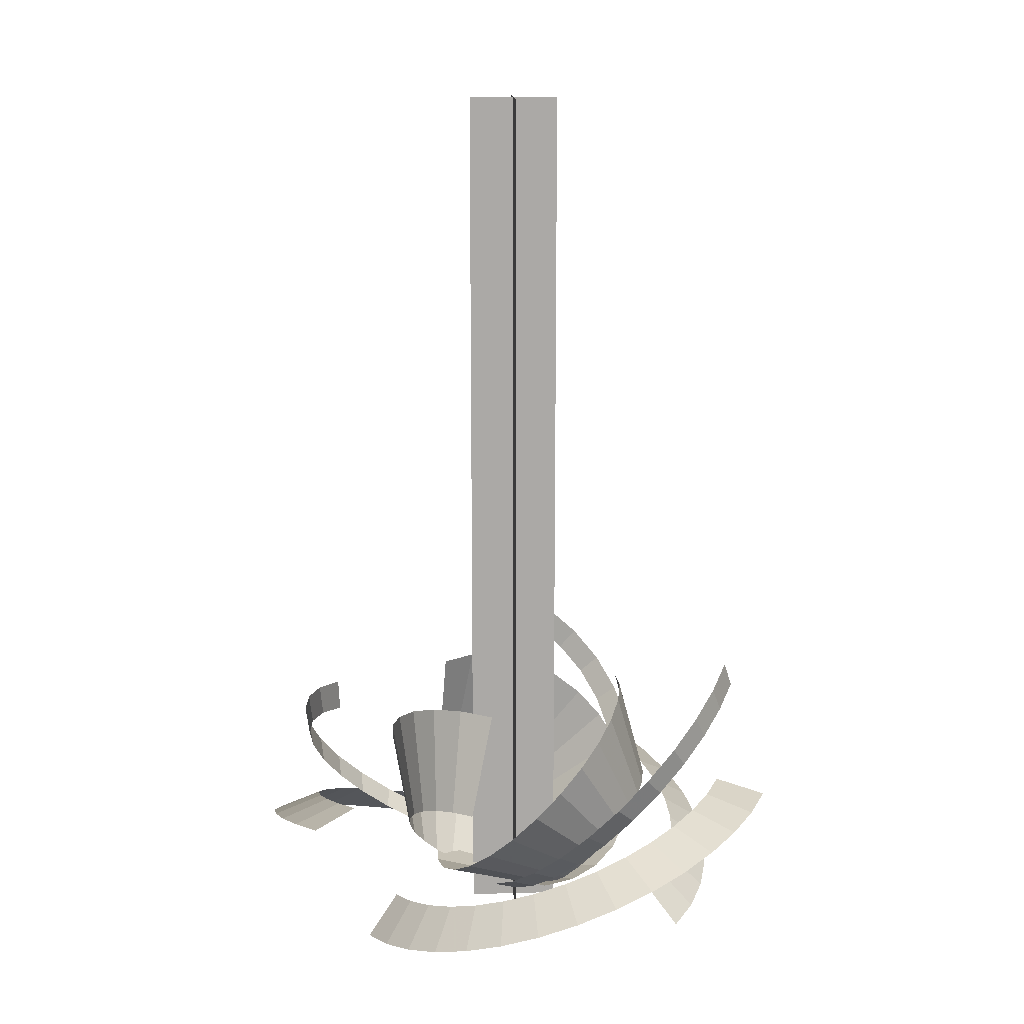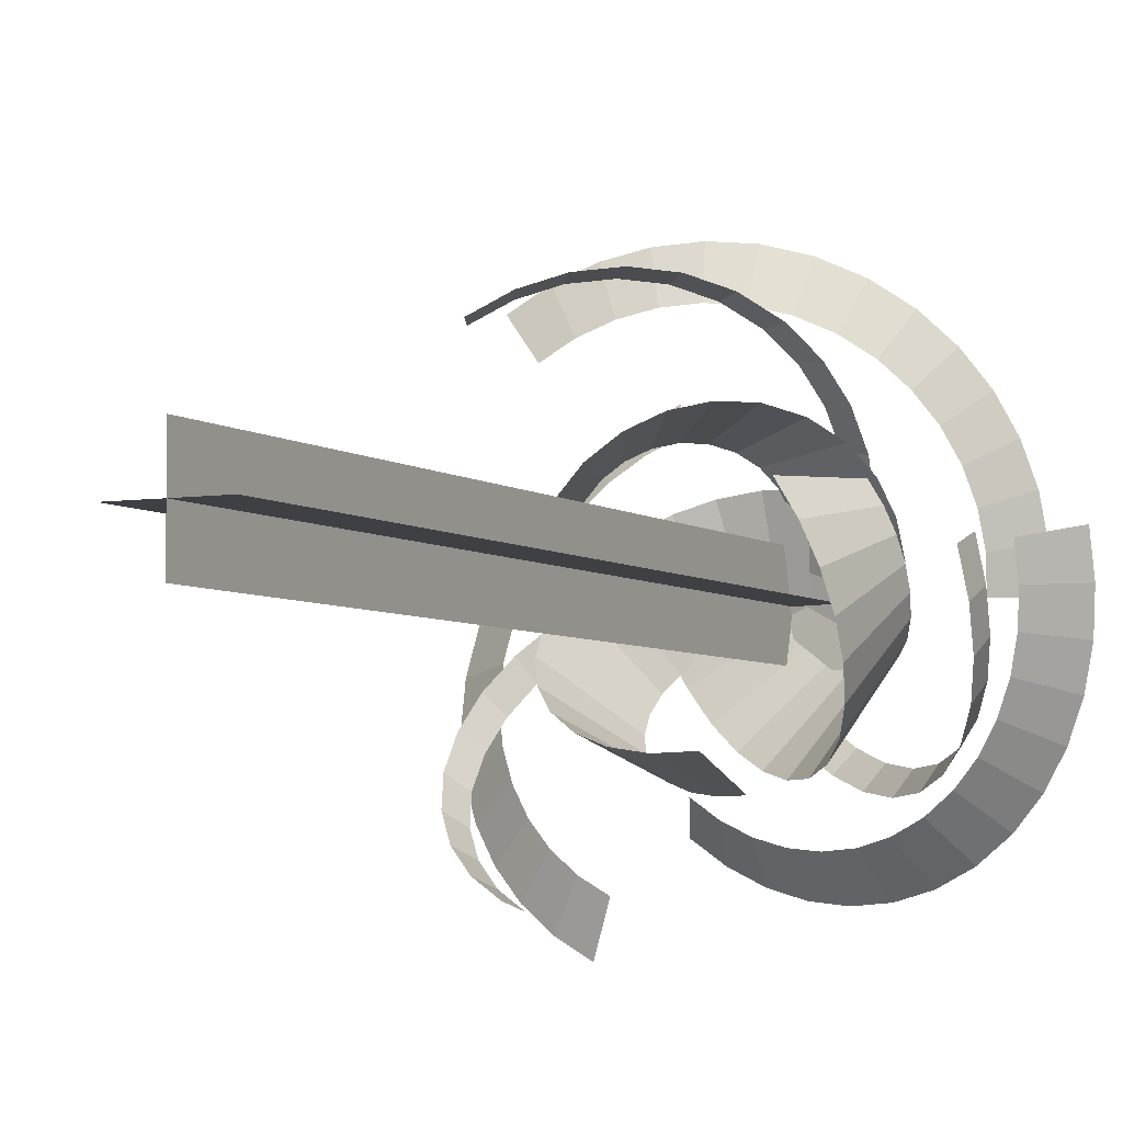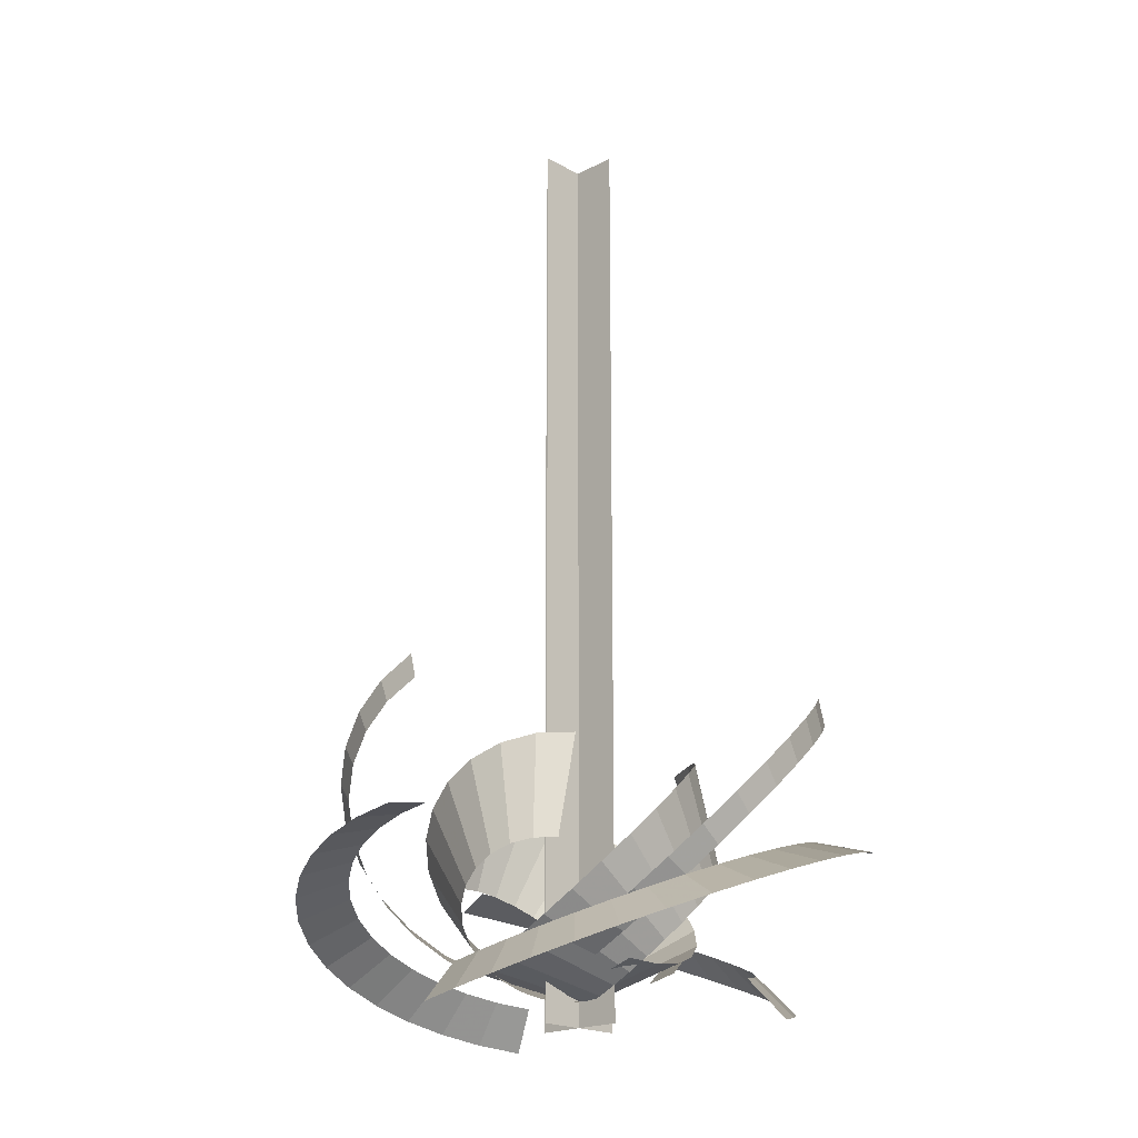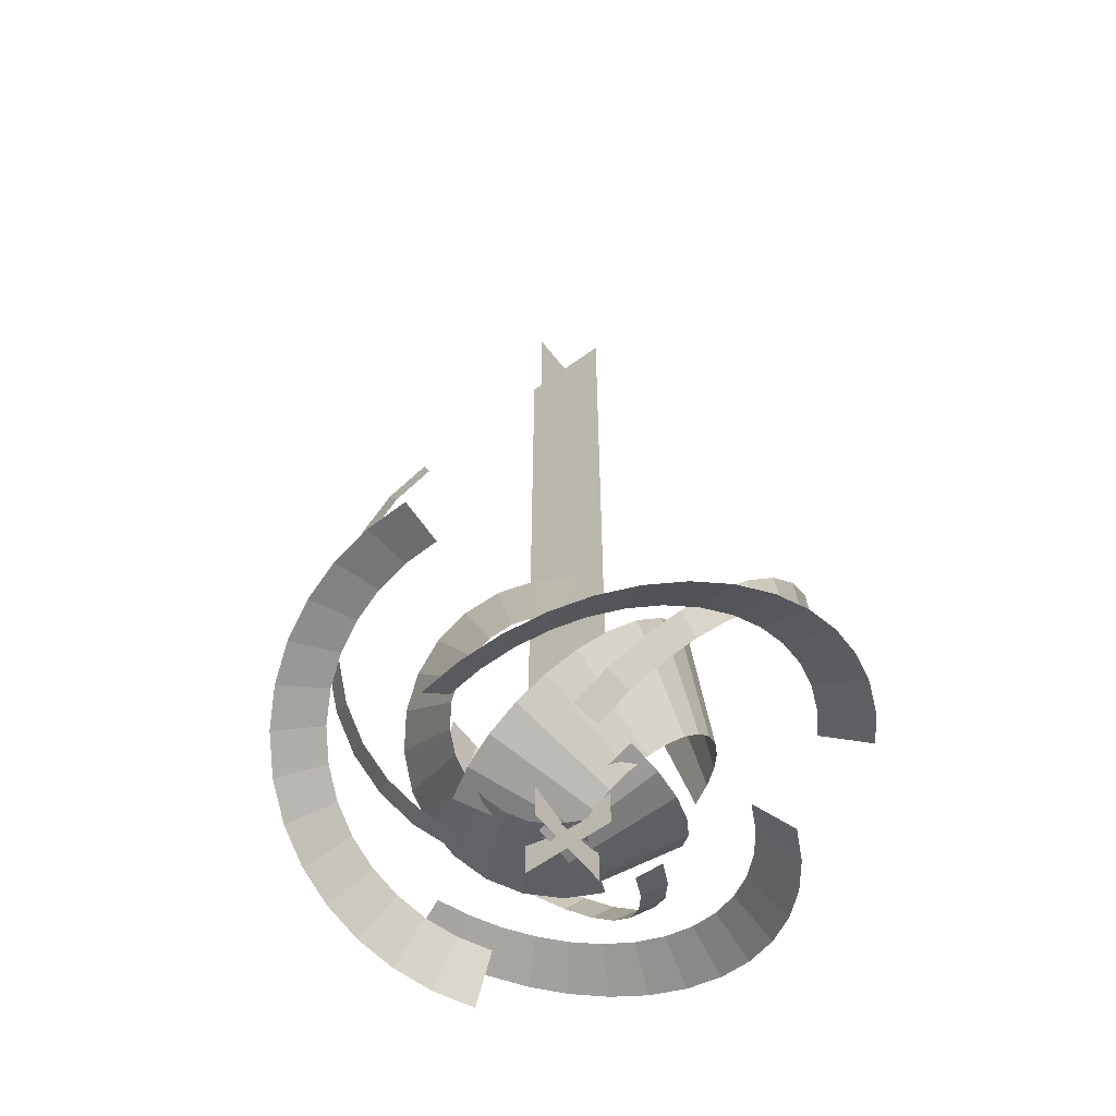
<metadata>
{"format":"obj","ext":"obj","renderer":"f3d","projection":"perspective","resolution":1024,"background":"white","views":[{"elev":14.7,"azim":-93.4,"up":"+Z"},{"elev":-5.0,"azim":26.3,"up":"+Y"},{"elev":-19.7,"azim":133.8,"up":"+Z"},{"elev":-58.6,"azim":127.3,"up":"+Z"}]}
</metadata>
<code>
g Plane07
v 17.2 62.5 33.21
v 10.95 -13.16 12.45
v -9.655 63.15 32.44
v -5.881 -12.76 11.97
v -35.34 59.09 36.38
v -21.88 -15.28 14.42
v -58.24 50.9 44.46
v -36.17 -20.39 19.46
v -77.47 39.19 56.09
v -48.21 -27.73 26.75
v -92.23 24.54 70.66
v -57.46 -36.9 35.87
v -101.7 7.539 87.62
v -63.35 -47.49 46.43
v -105 -11.16 106.3
v -65.4 -59.17 58.1
v -101.5 -29.83 125
v -63.24 -70.84 69.78
v -91.9 -46.74 141.9
v -57.25 -81.37 80.34
v -77 -61.24 156.5
v -47.92 -90.45 89.47
v -57.66 -72.78 168.1
v -35.8 -97.68 96.75
v -34.69 -80.76 176.2
v -21.47 -102.7 101.8
v -8.962 -84.57 180.2
v -5.448 -105 104.2
v 17.88 -83.67 179.4
v 11.38 -104.5 103.8
f 1 2 3
f 4 3 2
f 3 4 5
f 6 5 4
f 5 6 7
f 8 7 6
f 7 8 9
f 10 9 8
f 9 10 11
f 12 11 10
f 11 12 13
f 14 13 12
f 13 14 15
f 16 15 14
f 15 16 17
f 18 17 16
f 17 18 19
f 20 19 18
f 19 20 21
f 22 21 20
f 21 22 23
f 24 23 22
f 23 24 25
f 26 25 24
f 25 26 27
f 28 27 26
f 27 28 29
f 30 29 28
g Plane08
v -74.7 20.03 39.25
v -69.59 2.02 33.19
v -98.68 7.338 51.83
v -91.98 -9.824 44.93
v -118.5 -8.472 67.55
v -110.5 -24.58 59.6
v -133.6 -26.9 85.91
v -124.5 -41.77 76.72
v -143.1 -47.44 106.4
v -133.4 -60.93 95.84
v -146.3 -69.59 128.5
v -136.4 -81.59 116.5
v -142.9 -91.7 150.7
v -133.2 -102.2 137.1
v -133.2 -112.2 171.2
v -124.2 -121.3 156.2
v -118 -130.4 189.5
v -110 -138.4 173.4
v -97.96 -146.1 205.2
v -91.3 -152.9 188
v -73.86 -158.5 217.8
v -68.81 -164.6 199.8
f 31 32 33
f 34 33 32
f 33 34 35
f 36 35 34
f 35 36 37
f 38 37 36
f 37 38 39
f 40 39 38
f 39 40 41
f 42 41 40
f 41 42 43
f 44 43 42
f 43 44 45
f 46 45 44
f 45 46 47
f 48 47 46
f 47 48 49
f 50 49 48
f 49 50 51
f 52 51 50
g Plane29
v 16.03 48.32 29.32
v 12.12 1.03 16.34
v -8.947 48.92 28.6
v -6.589 1.477 15.81
v -32.82 45.15 32.26
v -24.41 -1.334 18.53
v -54.1 37.53 39.78
v -40.3 -7.025 24.15
v -71.98 26.64 50.58
v -53.7 -15.18 32.25
v -85.71 13.02 64.14
v -63.98 -25.38 42.39
v -94.51 -2.779 79.9
v -70.54 -37.17 54.15
v -97.55 -20.16 97.27
v -72.82 -50.17 67.14
v -94.34 -37.52 114.6
v -70.42 -63.15 80.13
v -85.4 -53.23 130.4
v -63.74 -74.88 91.89
v -71.55 -66.72 143.9
v -53.37 -84.97 102
v -53.56 -77.45 154.8
v -39.9 -93.01 110.1
v -32.21 -84.86 162.3
v -23.95 -98.55 115.8
v -8.303 -88.4 165.9
v -6.107 -101.2 118.5
v 16.66 -87.57 165.2
v 12.6 -100.6 117.9
f 53 54 55
f 56 55 54
f 55 56 57
f 58 57 56
f 57 58 59
f 60 59 58
f 59 60 61
f 62 61 60
f 61 62 63
f 64 63 62
f 63 64 65
f 66 65 64
f 65 66 67
f 68 67 66
f 67 68 69
f 70 69 68
f 69 70 71
f 72 71 70
f 71 72 73
f 74 73 72
f 73 74 75
f 76 75 74
f 75 76 77
f 78 77 76
f 77 78 79
f 80 79 78
f 79 80 81
f 82 81 80
g Plane09
v 50.15 -50.89 33.21
v -12.25 -7.651 12.45
v 64.13 -27.96 32.44
v -3.491 6.724 11.97
v 73.46 -3.685 36.38
v 2.324 21.85 14.42
v 77.81 20.24 44.46
v 5.037 36.77 19.46
v 77.29 42.75 56.09
v 4.705 50.87 26.75
v 71.98 62.86 70.66
v 1.388 63.46 35.87
v 61.99 79.55 87.62
v -4.835 73.86 46.43
v 47.44 91.74 106.3
v -13.93 81.47 58.1
v 29.54 98.08 125
v -25.11 85.44 69.78
v 10.09 98.21 141.9
v -37.23 85.52 80.34
v -9.926 92.56 156.5
v -49.76 81.98 89.47
v -29.58 81.57 168.1
v -62.07 75.1 96.75
v -47.98 65.67 176.2
v -73.55 65.18 101.8
v -64.14 45.3 180.2
v -83.62 52.49 104.2
v -76.79 21.6 179.4
v -91.55 37.63 103.8
f 83 84 85
f 86 85 84
f 85 86 87
f 88 87 86
f 87 88 89
f 90 89 88
f 89 90 91
f 92 91 90
f 91 92 93
f 94 93 92
f 93 94 95
f 96 95 94
f 95 96 97
f 98 97 96
f 97 98 99
f 100 99 98
f 99 100 101
f 102 101 100
f 101 102 103
f 104 103 102
f 103 104 105
f 106 105 104
f 105 106 107
f 108 107 106
f 107 108 109
f 110 109 108
f 109 110 111
f 112 111 110
g Plane10
v 59.31 49.93 39.25
v 41.16 54.51 33.19
v 60.31 77.04 51.83
v 42.09 79.82 44.93
v 56.55 102.1 67.55
v 38.58 103.2 59.6
v 48.1 124.4 85.91
v 30.71 124 76.72
v 35.06 142.9 106.4
v 18.54 141.2 95.84
v 17.51 156.8 128.5
v 2.166 154.2 116.5
v -3.37 164.8 150.7
v -17.32 161.7 137.1
v -25.93 166.7 171.2
v -38.35 163.4 156.2
v -49.37 162.6 189.5
v -60.21 159.7 173.4
v -72.9 153.1 205.2
v -82.18 150.8 188
v -95.74 138.5 217.8
v -103.5 137.1 199.8
f 113 114 115
f 116 115 114
f 115 116 117
f 118 117 116
f 117 118 119
f 120 119 118
f 119 120 121
f 122 121 120
f 121 122 123
f 124 123 122
f 123 124 125
f 126 125 124
f 125 126 127
f 128 127 126
f 127 128 129
f 130 129 128
f 129 130 131
f 132 131 130
f 131 132 133
f 134 133 132
g Plane31
v 38.45 -42.79 29.32
v -0.5546 -15.76 16.34
v 51.45 -21.46 28.6
v 9.188 0.2205 15.81
v 60.12 1.102 32.26
v 15.66 17.06 18.53
v 64.17 23.34 39.78
v 18.68 33.67 24.15
v 63.68 44.27 50.58
v 18.31 49.35 32.25
v 58.75 62.97 64.14
v 14.62 63.35 42.39
v 49.46 78.49 79.9
v 7.694 74.93 54.15
v 35.93 89.82 97.27
v -2.424 83.4 67.14
v 19.3 95.71 114.6
v -14.86 87.81 80.13
v 1.216 95.83 130.4
v -28.36 87.9 91.89
v -17.39 90.57 143.9
v -42.29 83.96 102
v -35.67 80.36 154.8
v -55.98 76.31 110.1
v -52.77 65.58 162.3
v -68.76 65.27 115.8
v -67.8 46.65 165.9
v -79.97 51.14 118.5
v -79.56 24.61 165.2
v -88.78 34.63 117.9
f 135 136 137
f 138 137 136
f 137 138 139
f 140 139 138
f 139 140 141
f 142 141 140
f 141 142 143
f 144 143 142
f 143 144 145
f 146 145 144
f 145 146 147
f 148 147 146
f 147 148 149
f 150 149 148
f 149 150 151
f 152 151 150
f 151 152 153
f 154 153 152
f 153 154 155
f 156 155 154
f 155 156 157
f 158 157 156
f 157 158 159
f 160 159 158
f 159 160 161
f 162 161 160
f 161 162 163
f 164 163 162
g Plane11
v -67.63 -20.3 33.21
v 1.018 12.12 12.45
v -54.76 -43.88 32.44
v 9.085 -2.659 11.97
v -38.41 -64.1 36.38
v 19.27 -15.26 14.42
v -19.86 -79.83 44.46
v 30.84 -25.07 19.46
v -0.1034 -90.63 56.09
v 43.22 -31.83 26.75
v 19.96 -96.09 70.66
v 55.78 -35.25 35.87
v 39.42 -95.78 87.62
v 67.9 -35.06 46.43
v 57.25 -89.27 106.3
v 79.04 -30.99 58.1
v 71.69 -76.95 125
v 88.07 -23.29 69.78
v 81.52 -60.16 141.9
v 94.19 -12.84 80.34
v 86.64 -40 156.5
v 97.39 -0.2188 89.47
v 86.95 -17.49 168.1
v 97.59 13.89 96.75
v 82.38 6.394 176.2
v 94.74 28.79 101.8
v 72.82 30.58 180.2
v 88.78 43.85 104.2
v 58.62 53.38 179.4
v 79.88 58.14 103.8
f 165 166 167
f 168 167 166
f 167 168 169
f 170 169 168
f 169 170 171
f 172 171 170
f 171 172 173
f 174 173 172
f 173 174 175
f 176 175 174
f 175 176 177
f 178 177 176
f 177 178 179
f 180 179 178
f 179 180 181
f 182 181 180
f 181 182 183
f 184 183 182
f 183 184 185
f 186 185 184
f 185 186 187
f 188 187 186
f 187 188 189
f 190 189 188
f 189 190 191
f 192 191 190
f 191 192 193
f 194 193 192
g Plane12
v 15.1 -78.65 39.25
v 28.15 -65.22 33.19
v 38.08 -93.07 51.83
v 49.6 -78.69 44.93
v 61.7 -102.4 67.55
v 71.64 -87.36 59.6
v 85.18 -106.2 85.91
v 93.54 -90.91 76.72
v 107.7 -104.1 106.4
v 114.6 -89 95.84
v 128.5 -95.86 128.5
v 134 -81.29 116.5
v 145.9 -81.81 150.7
v 150.2 -68.18 137.1
v 158.8 -63.2 171.2
v 162.2 -50.82 156.2
v 167 -40.89 189.5
v 169.9 -30.01 173.4
v 170.6 -15.75 205.2
v 173.2 -6.549 188
v 169.3 11.36 217.8
v 172 18.75 199.8
f 195 196 197
f 198 197 196
f 197 198 199
f 200 199 198
f 199 200 201
f 202 201 200
f 201 202 203
f 204 203 202
f 203 204 205
f 206 205 204
f 205 206 207
f 208 207 206
f 207 208 209
f 210 209 208
f 209 210 211
f 212 211 210
f 211 212 213
f 214 213 212
f 213 214 215
f 216 215 214
g Plane30
v -54.76 -14.22 29.32
v -11.85 6.039 16.34
v -42.79 -36.15 28.6
v -2.886 -10.39 15.81
v -27.59 -54.94 32.26
v 8.459 -24.42 18.53
v -10.36 -69.56 39.78
v 21.33 -35.34 24.15
v 8.02 -79.6 50.58
v 35.1 -42.86 32.25
v 26.68 -84.68 64.14
v 49.07 -46.66 42.39
v 44.76 -84.4 79.9
v 62.56 -46.45 54.15
v 61.34 -78.35 97.27
v 74.95 -41.92 67.14
v 74.76 -66.89 114.6
v 85 -33.35 80.13
v 83.9 -51.29 130.4
v 91.82 -21.71 91.89
v 88.65 -32.54 143.9
v 95.37 -7.678 102
v 88.95 -11.61 154.8
v 95.6 8.005 110.1
v 84.7 10.59 162.3
v 92.42 24.59 115.8
v 75.81 33.07 165.9
v 85.79 41.36 118.5
v 62.61 54.27 165.2
v 75.9 57.25 117.9
f 217 218 219
f 220 219 218
f 219 220 221
f 222 221 220
f 221 222 223
f 224 223 222
f 223 224 225
f 226 225 224
f 225 226 227
f 228 227 226
f 227 228 229
f 230 229 228
f 229 230 231
f 232 231 230
f 231 232 233
f 234 233 232
f 233 234 235
f 236 235 234
f 235 236 237
f 238 237 236
f 237 238 239
f 240 239 238
f 239 240 241
f 242 241 240
f 241 242 243
f 244 243 242
f 243 244 245
f 246 245 244
g Plane17
v -73.65 118.8 -2.572
v -60.25 97.02 25.59
v -99.46 105.4 2.23
v -81.36 86.13 29.51
v -122.5 88.51 8.353
v -100.2 72.26 34.53
v -142.3 68.36 15.65
v -116.5 55.75 40.51
v -158.5 45.4 23.98
v -129.7 36.96 47.33
v -170.7 20.02 33.2
v -139.7 16.21 54.86
v -178.3 -7.366 43.15
v -145.9 -6.157 62.99
v -181 -36.3 53.68
v -148.1 -29.85 71.61
v -178.4 -65.25 64.22
v -146 -53.56 80.25
v -170.9 -92.66 74.21
v -139.9 -75.94 88.4
v -158.9 -118.1 83.48
v -130.1 -96.72 95.98
v -142.8 -141.1 91.89
v -116.9 -115.6 102.9
v -123.1 -161.3 99.27
v -100.7 -132.1 108.9
v -100.1 -178.3 105.5
v -81.91 -146 114
v -74.38 -191.7 110.4
v -60.85 -157 118
f 247 248 249
f 250 249 248
f 249 250 251
f 252 251 250
f 251 252 253
f 254 253 252
f 253 254 255
f 256 255 254
f 255 256 257
f 258 257 256
f 257 258 259
f 260 259 258
f 259 260 261
f 262 261 260
f 261 262 263
f 264 263 262
f 263 264 265
f 266 265 264
f 265 266 267
f 268 267 266
f 267 268 269
f 270 269 268
f 269 270 271
f 272 271 270
f 271 272 273
f 274 273 272
f 273 274 275
f 276 275 274
g Plane18
v 142 1.332 -2.572
v 116.5 0.6008 25.59
v 143.4 30.34 2.23
v 117.6 24.33 29.51
v 140.2 58.75 8.353
v 115 47.6 34.53
v 132.7 86 15.65
v 108.8 69.92 40.51
v 120.9 111.5 23.98
v 99.2 90.81 47.33
v 105 134.7 33.2
v 86.2 109.8 54.86
v 85.1 155 43.15
v 69.95 126.4 62.99
v 61.38 171.8 53.68
v 50.53 140.1 71.61
v 35.04 184.1 64.22
v 28.95 150.2 80.25
v 7.553 191.3 74.21
v 6.5 156 88.4
v -20.47 193.6 83.48
v -16.41 157.9 95.98
v -48.45 191.2 91.89
v -39.31 155.9 102.9
v -75.82 184.2 99.27
v -61.73 150.2 108.9
v -102 172.8 105.5
v -83.19 140.9 114
v -126.5 157.2 110.4
v -103.2 128.1 118
f 277 278 279
f 280 279 278
f 279 280 281
f 282 281 280
f 281 282 283
f 284 283 282
f 283 284 285
f 286 285 284
f 285 286 287
f 288 287 286
f 287 288 289
f 290 289 288
f 289 290 291
f 292 291 290
f 291 292 293
f 294 293 292
f 293 294 295
f 296 295 294
f 295 296 297
f 298 297 296
f 297 298 299
f 300 299 298
f 299 300 301
f 302 301 300
f 301 302 303
f 304 303 302
f 303 304 305
f 306 305 304
g Plane19
v -68.94 -125.9 -2.572
v -56.82 -103.4 25.59
v -44.51 -141.6 2.23
v -36.83 -116.2 29.51
v -18.33 -153 8.353
v -15.39 -125.6 34.53
v 9.031 -160.1 15.65
v 7.031 -131.5 40.51
v 37.02 -162.7 23.98
v 29.94 -133.6 47.33
v 65.07 -160.5 33.2
v 52.87 -131.8 54.86
v 92.61 -153.4 43.15
v 75.36 -126 62.99
v 119 -141.3 53.68
v 96.98 -116 71.61
v 142.8 -124.6 64.22
v 116.5 -102.4 80.25
v 162.8 -104.4 74.21
v 132.8 -85.89 88.4
v 178.8 -81.3 83.48
v 145.9 -66.99 95.98
v 190.7 -55.85 91.89
v 155.6 -46.16 102.9
v 198.3 -28.66 99.27
v 161.8 -23.88 108.9
v 201.5 -0.2803 105.5
v 164.5 -0.6346 114
v 200.3 28.71 110.4
v 163.5 23.08 118
f 307 308 309
f 310 309 308
f 309 310 311
f 312 311 310
f 311 312 313
f 314 313 312
f 313 314 315
f 316 315 314
f 315 316 317
f 318 317 316
f 317 318 319
f 320 319 318
f 319 320 321
f 322 321 320
f 321 322 323
f 324 323 322
f 323 324 325
f 326 325 324
f 325 326 327
f 328 327 326
f 327 328 329
f 330 329 328
f 329 330 331
f 332 331 330
f 331 332 333
f 334 333 332
f 333 334 335
f 336 335 334
g Plane25
v -0.000219 -23.49 644
v -0.000179 24.48 644
v -0.00018 -23.49 579.1
v -0.00014 24.48 579.1
v -0.00014 -23.49 514.3
v -0.0001 24.48 514.3
v -0.0001 -23.49 449.5
v -6e-05 24.48 449.5
v -6e-05 -23.49 384.6
v -2e-05 24.48 384.6
v -2e-05 -23.49 319.8
v 2e-05 24.48 319.8
v 2e-05 -23.49 255
v 6e-05 24.48 255
v 6e-05 -23.49 190.2
v 0.0001 24.48 190.2
v 0.0001 -23.49 125.3
v 0.00014 24.48 125.3
v 0.00014 -23.49 60.49
v 0.00018 24.48 60.49
v 0.00018 -23.49 -4.344
v 0.00022 24.48 -4.344
f 337 338 339
f 340 339 338
f 339 340 341
f 342 341 340
f 341 342 343
f 344 343 342
f 343 344 345
f 346 345 344
f 345 346 347
f 348 347 346
f 347 348 349
f 350 349 348
f 349 350 351
f 352 351 350
f 351 352 353
f 354 353 352
f 353 354 355
f 356 355 354
f 355 356 357
f 358 357 356
g Plane26
v 26.38 0.4966 644
v -26.38 0.4967 644
v 26.38 0.4967 579.1
v -26.38 0.4967 579.1
v 26.38 0.4967 514.3
v -26.38 0.4968 514.3
v 26.38 0.4967 449.5
v -26.38 0.4968 449.5
v 26.38 0.4968 384.6
v -26.38 0.4968 384.6
v 26.38 0.4968 319.8
v -26.38 0.4969 319.8
v 26.38 0.4968 255
v -26.38 0.4969 255
v 26.38 0.4969 190.2
v -26.38 0.4969 190.2
v 26.38 0.4969 125.3
v -26.38 0.4969 125.3
v 26.38 0.4969 60.49
v -26.38 0.497 60.49
v 26.38 0.497 -4.344
v -26.38 0.497 -4.344
f 359 360 361
f 362 361 360
f 361 362 363
f 364 363 362
f 363 364 365
f 366 365 364
f 365 366 367
f 368 367 366
f 367 368 369
f 370 369 368
f 369 370 371
f 372 371 370
f 371 372 373
f 374 373 372
f 373 374 375
f 376 375 374
f 375 376 377
f 378 377 376
f 377 378 379
f 380 379 378
g Plane24
v -32.32 0.4967 -4.344
v 32.32 0.4967 -4.344
v -32.32 0.4967 60.49
v 32.32 0.4967 60.49
v -32.32 0.4967 125.3
v 32.32 0.4967 125.3
v -32.32 0.4968 190.2
v 32.32 0.4968 190.2
v -32.32 0.4968 255
v 32.32 0.4968 255
v -32.32 0.4968 319.8
v 32.32 0.4968 319.8
v -32.32 0.4969 384.6
v 32.32 0.4969 384.6
v -32.32 0.4969 449.5
v 32.32 0.4969 449.5
v -32.32 0.4969 514.3
v 32.32 0.4969 514.3
v -32.32 0.497 579.1
v 32.32 0.4969 579.1
v -32.32 0.497 644
v 32.32 0.497 644
f 381 382 383
f 384 383 382
f 383 384 385
f 386 385 384
f 385 386 387
f 388 387 386
f 387 388 389
f 390 389 388
f 389 390 391
f 392 391 390
f 391 392 393
f 394 393 392
f 393 394 395
f 396 395 394
f 395 396 397
f 398 397 396
f 397 398 399
f 400 399 398
f 399 400 401
f 402 401 400
g Plane23
v -0.0003 -32.41 -4.344
v -0.000309 33.4 -4.344
v -0.000268 -32.41 60.49
v -0.000278 33.4 60.49
v -0.000237 -32.41 125.3
v -0.000246 33.4 125.3
v -0.000205 -32.41 190.2
v -0.000214 33.4 190.2
v -0.000173 -32.41 255
v -0.000183 33.4 255
v -0.000142 -32.41 319.8
v -0.000151 33.4 319.8
v -0.00011 -32.41 384.6
v -0.000119 33.4 384.6
v -7.8e-05 -32.41 449.5
v -8.8e-05 33.4 449.5
v -4.7e-05 -32.41 514.3
v -5.6e-05 33.4 514.3
v -1.5e-05 -32.41 579.1
v -2.4e-05 33.4 579.1
v 1.7e-05 -32.41 644
v 7e-06 33.4 644
f 403 404 405
f 406 405 404
f 405 406 407
f 408 407 406
f 407 408 409
f 410 409 408
f 409 410 411
f 412 411 410
f 411 412 413
f 414 413 412
f 413 414 415
f 416 415 414
f 415 416 417
f 418 417 416
f 417 418 419
f 420 419 418
f 419 420 421
f 422 421 420
f 421 422 423
f 424 423 422

</code>
